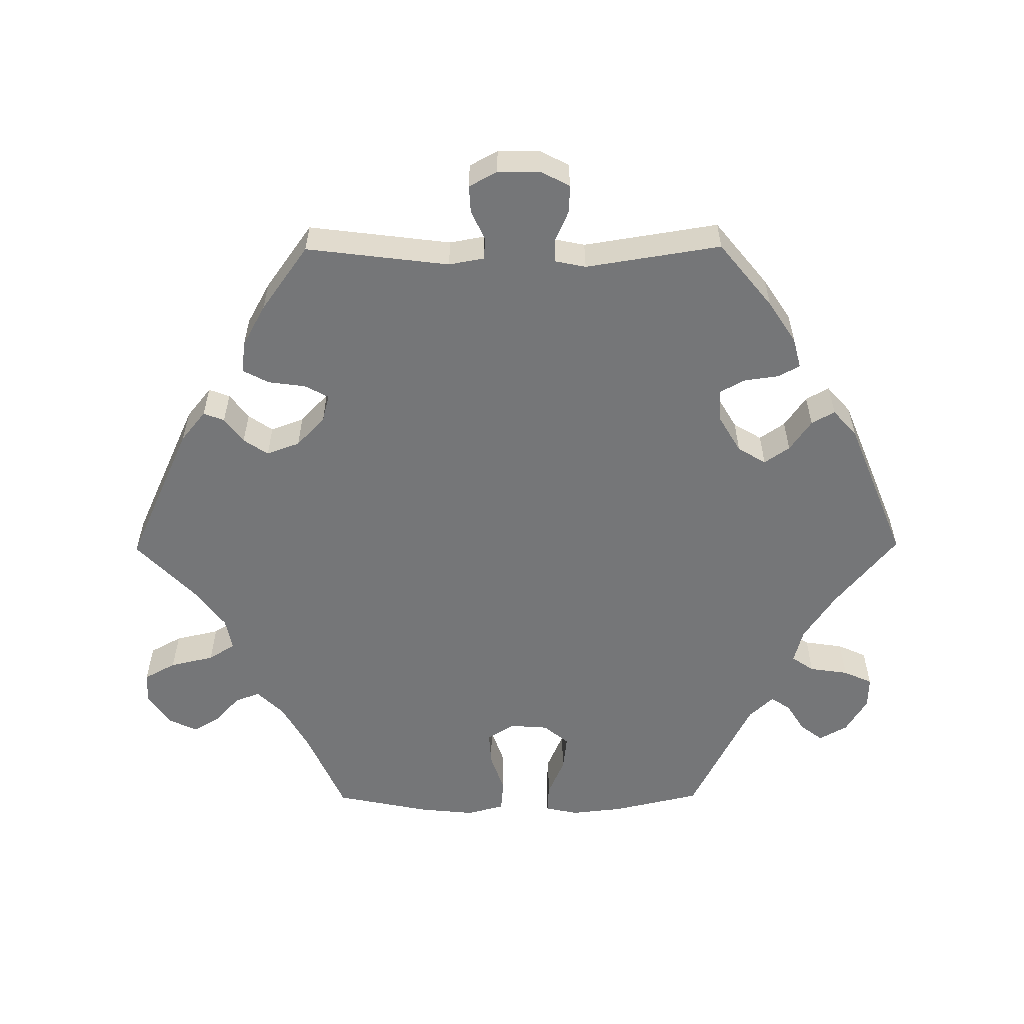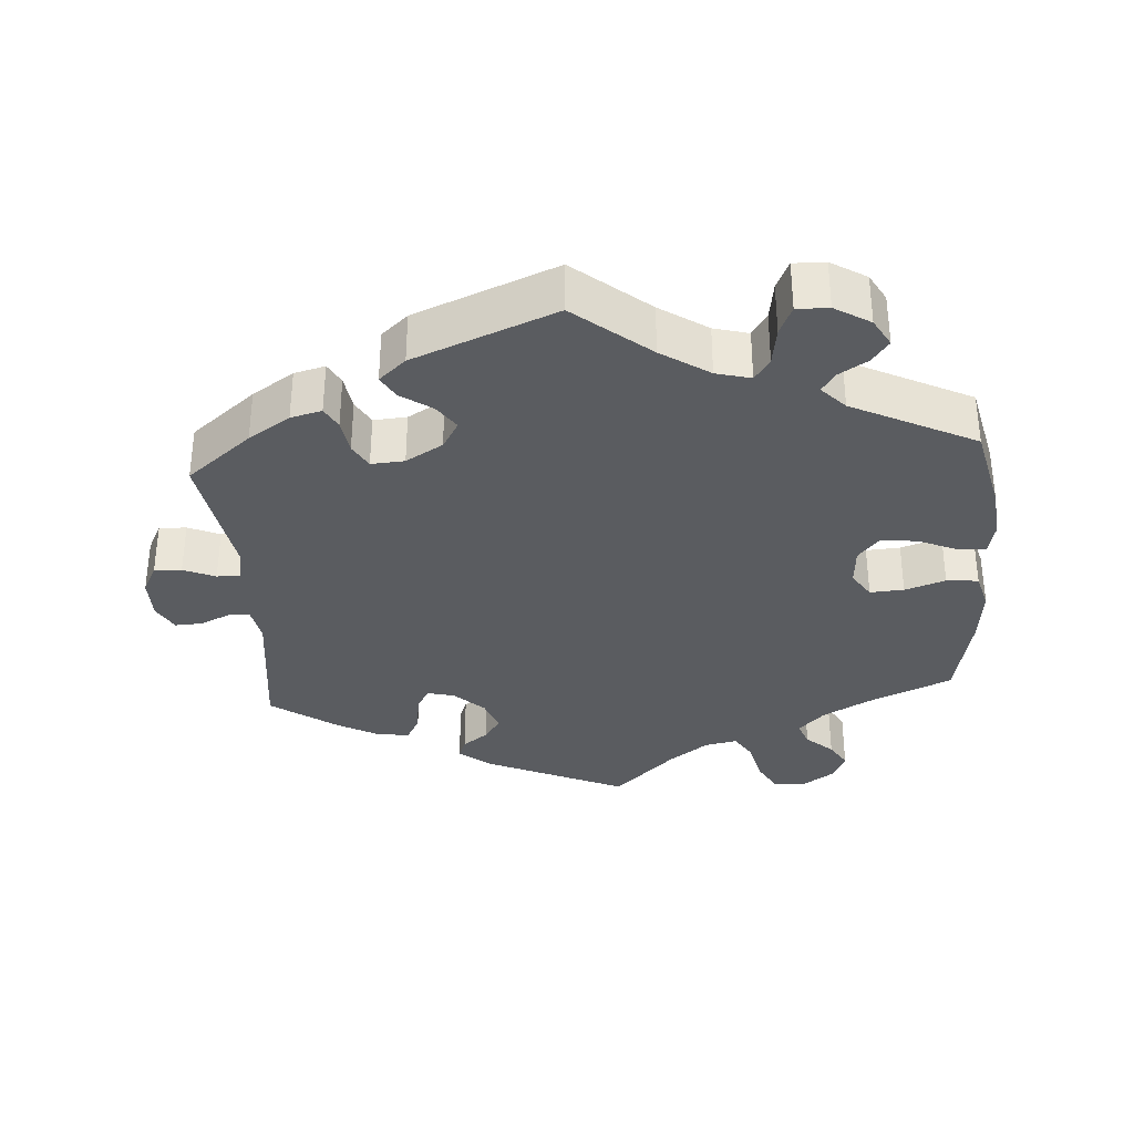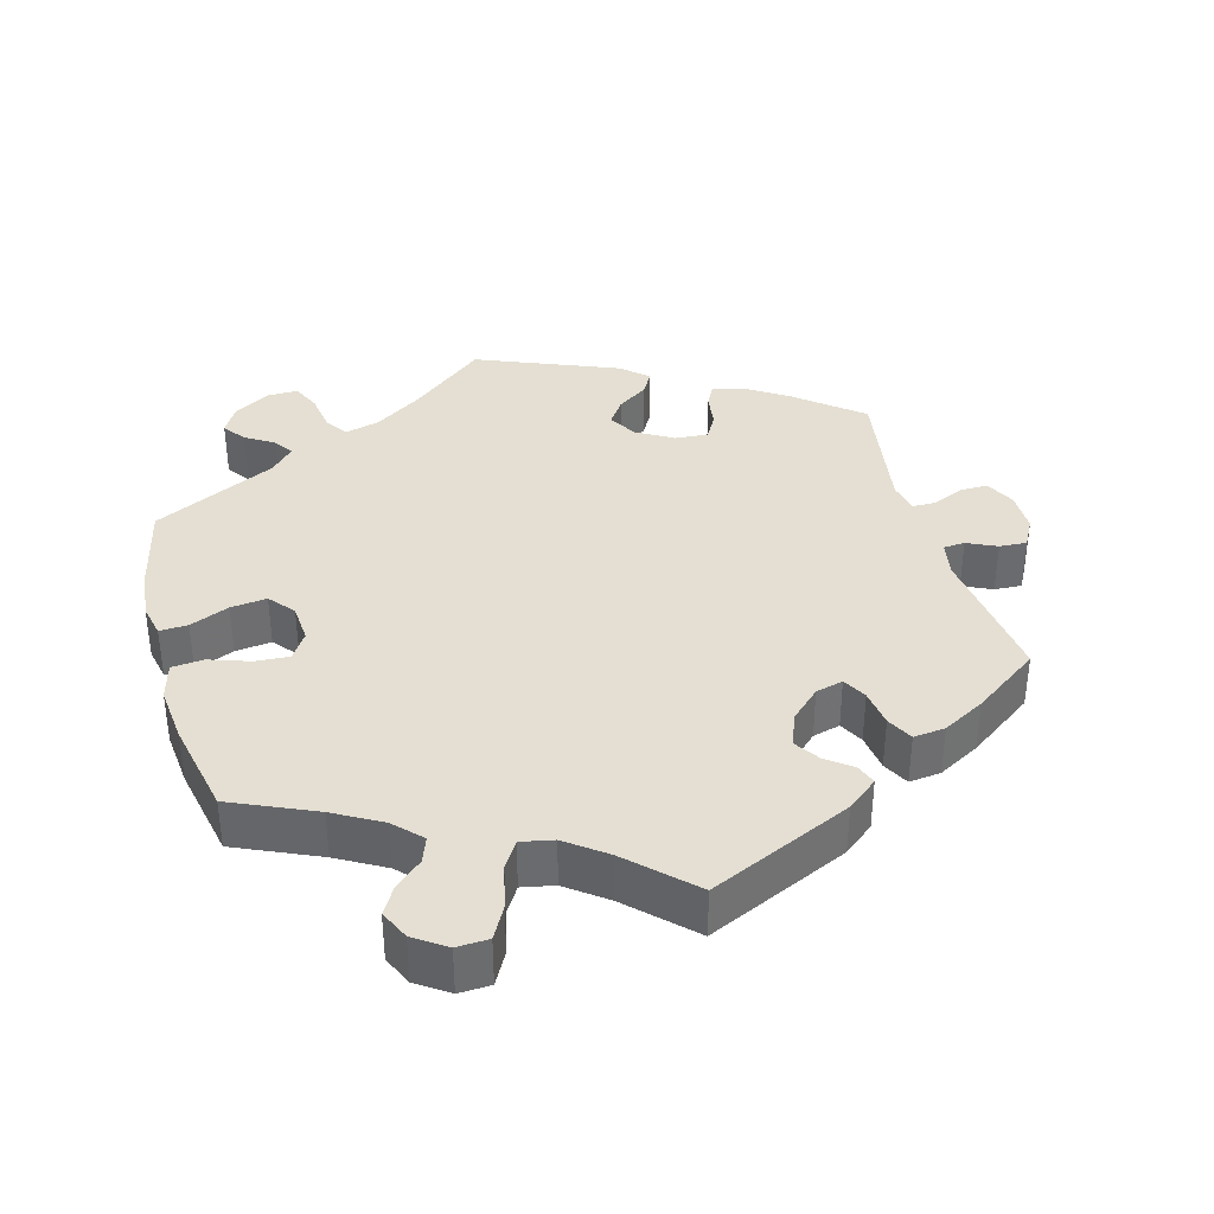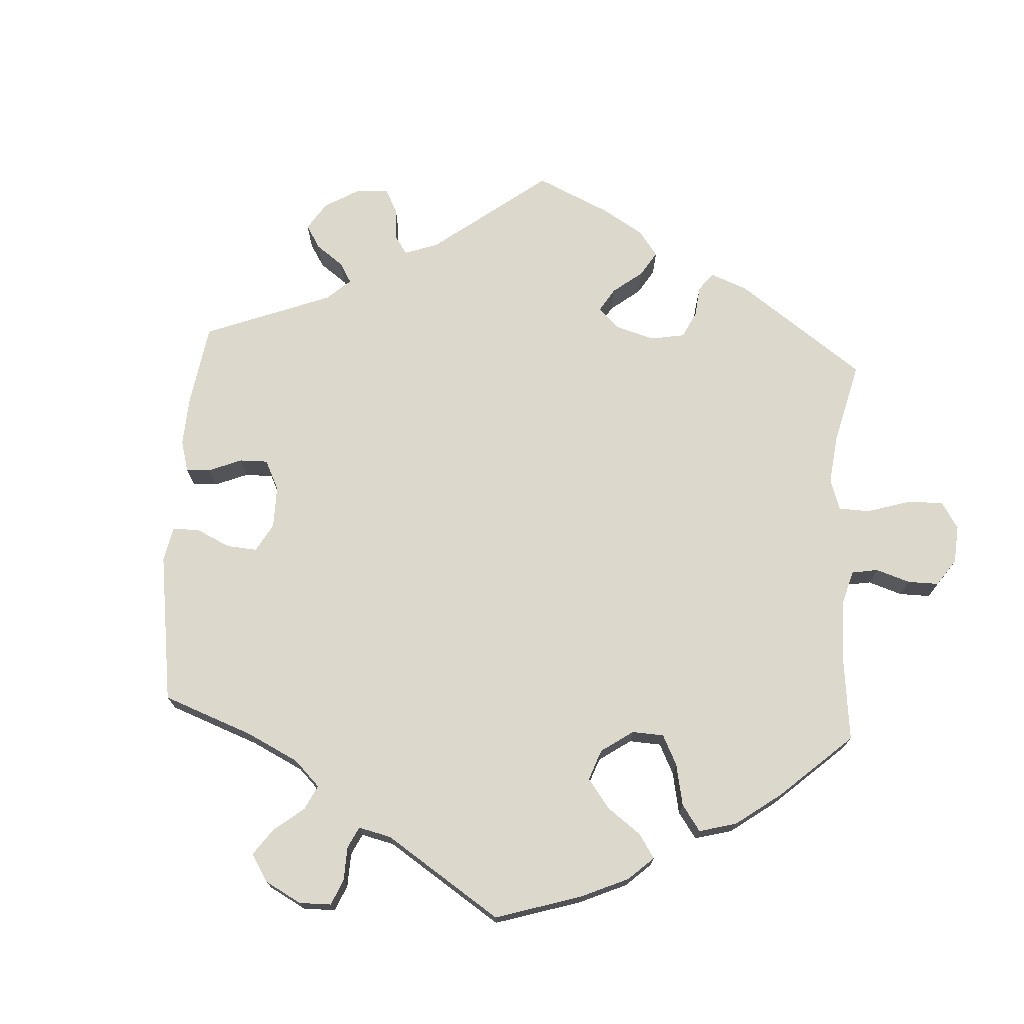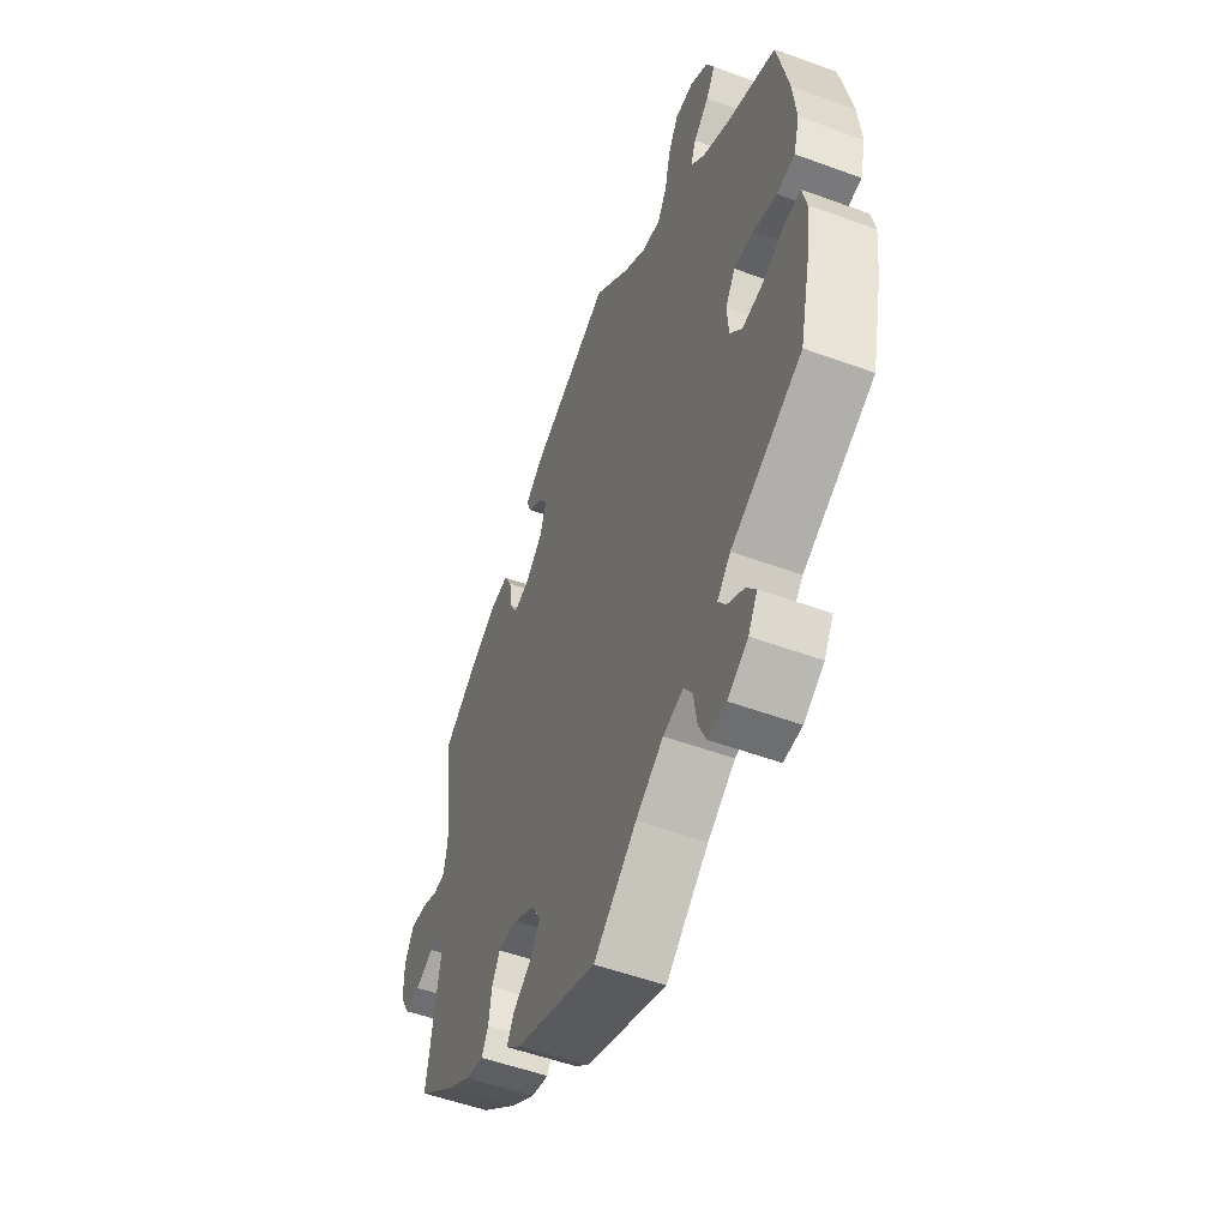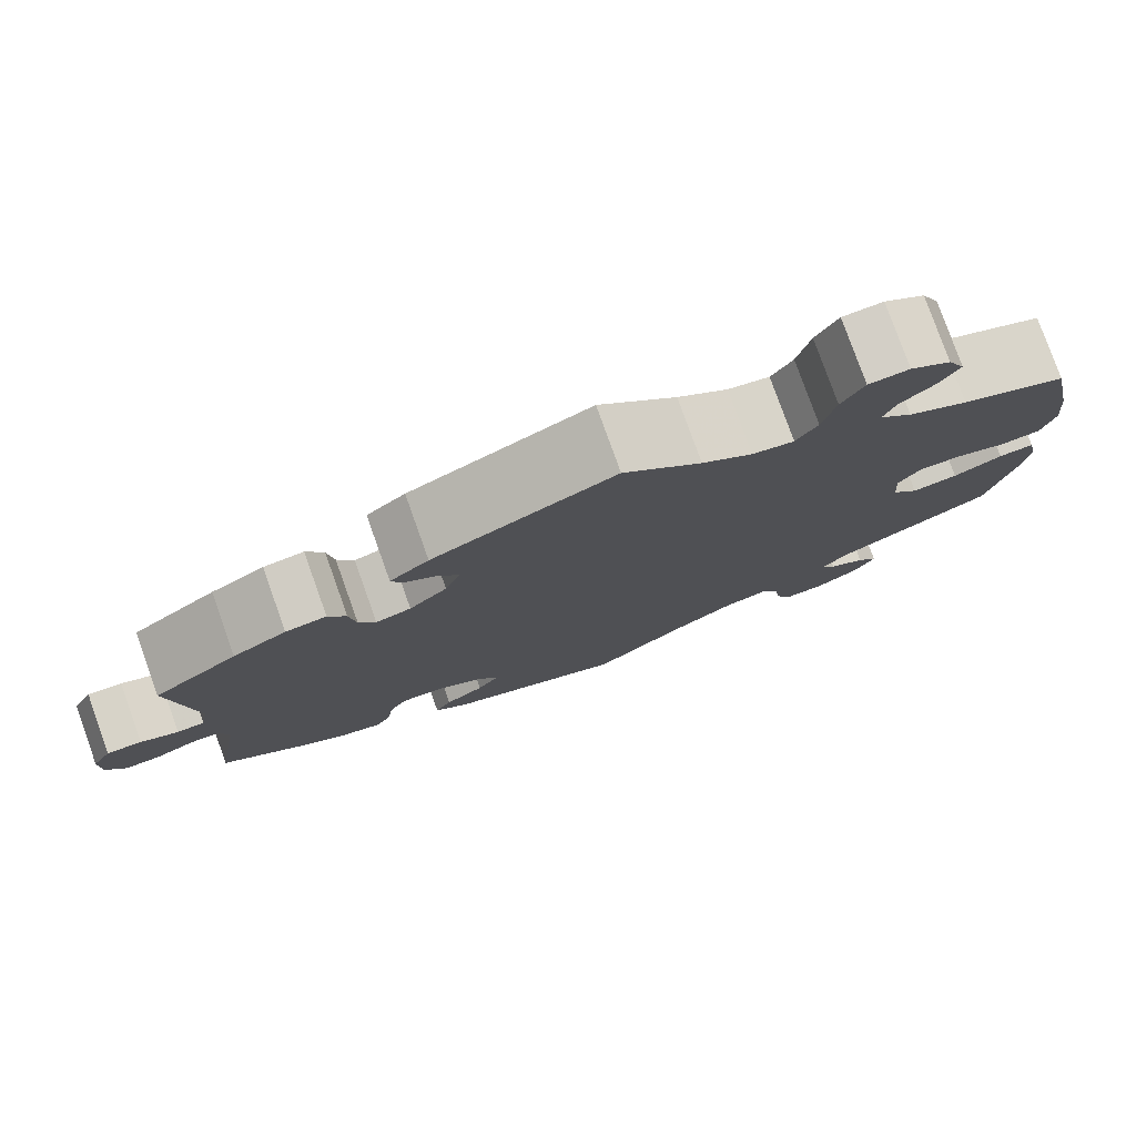
<metadata>
{"format":"obj","ext":"obj","renderer":"f3d","projection":"perspective","resolution":1024,"background":"white","views":[{"elev":-56.8,"azim":90.4,"up":"+Y"},{"elev":-33.9,"azim":-175.9,"up":"+Y"},{"elev":37.0,"azim":-15.3,"up":"+Y"},{"elev":72.7,"azim":-116.5,"up":"+Y"},{"elev":-52.9,"azim":-111.5,"up":"+Z"},{"elev":79.1,"azim":160.3,"up":"+Z"}]}
</metadata>
<code>
v 0.476 0.07 0.091
v 0.485 0.07 0.042
v 0.515 0.07 0.04
v 0.556 0.07 0.059
v 0.594 0.07 0.061
v 0.615 0.07 0.022
v 0.615 0.07 -0.036
v 0.594 0.07 -0.077
v 0.556 0.07 -0.076
v 0.512 0.07 -0.057
v 0.48 0.07 -0.057
v 0.471 0.07 -0.1
v 0.501 0.07 -0.288
v 0.411 0.07 -0.361
v 0.353 0.07 -0.399
v 0.31 0.07 -0.41
v 0.294 0.07 -0.38
v 0.287 0.07 -0.331
v 0.268 0.07 -0.297
v 0.222 0.07 -0.3
v 0.171 0.07 -0.33
v 0.148 0.07 -0.369
v 0.172 0.07 -0.404
v 0.215 0.07 -0.434
v 0.233 0.07 -0.466
v 0.196 0.07 -0.499
v 0 0.07 -0.578
v -0.103 0.07 -0.493
v -0.169 0.07 -0.449
v -0.217 0.07 -0.436
v -0.238 0.07 -0.467
v -0.246 0.07 -0.521
v -0.264 0.07 -0.561
v -0.308 0.07 -0.56
v -0.357 0.07 -0.53
v -0.379 0.07 -0.491
v -0.356 0.07 -0.46
v -0.316 0.07 -0.435
v -0.298 0.07 -0.408
v -0.33 0.07 -0.374
v -0.5 0.07 -0.289
v -0.528 0.07 -0.167
v -0.536 0.07 -0.095
v -0.526 0.07 -0.049
v -0.487 0.07 -0.051
v -0.433 0.07 -0.074
v -0.383 0.07 -0.08
v -0.354 0.07 -0.045
v -0.35 0.07 0.009
v -0.374 0.07 0.046
v -0.421 0.07 0.043
v -0.477 0.07 0.024
v -0.521 0.07 0.028
v -0.535 0.07 0.08
v -0.527 0.07 0.158
v -0.5 0.07 0.289
v -0.384 0.07 0.34
v -0.318 0.07 0.377
v -0.282 0.07 0.414
v -0.295 0.07 0.449
v -0.332 0.07 0.482
v -0.354 0.07 0.519
v -0.335 0.07 0.56
v -0.291 0.07 0.59
v -0.247 0.07 0.588
v -0.223 0.07 0.544
v -0.209 0.07 0.483
v -0.186 0.07 0.446
v -0.141 0.07 0.455
v -0.086 0.07 0.496
v -0.001 0.07 0.578
v 0.195 0.07 0.489
v 0.237 0.07 0.455
v 0.226 0.07 0.426
v 0.191 0.07 0.4
v 0.168 0.07 0.366
v 0.185 0.07 0.32
v 0.226 0.07 0.281
v 0.264 0.07 0.271
v 0.282 0.07 0.304
v 0.289 0.07 0.356
v 0.308 0.07 0.392
v 0.352 0.07 0.387
v 0.41 0.07 0.355
v 0.501 0.07 0.29
v 0.476 0 0.091
v 0.485 0 0.042
v 0.515 0 0.04
v 0.556 0 0.059
v 0.594 0 0.061
v 0.615 0 0.022
v 0.615 0 -0.036
v 0.594 0 -0.077
v 0.556 0 -0.076
v 0.512 0 -0.057
v 0.48 0 -0.057
v 0.471 0 -0.1
v 0.501 0 -0.288
v 0.411 0 -0.361
v 0.353 0 -0.399
v 0.31 0 -0.41
v 0.294 0 -0.38
v 0.287 0 -0.331
v 0.268 0 -0.297
v 0.222 0 -0.3
v 0.171 0 -0.33
v 0.148 0 -0.369
v 0.172 0 -0.404
v 0.215 0 -0.434
v 0.233 0 -0.466
v 0.196 0 -0.499
v 0 0 -0.578
v -0.103 0 -0.493
v -0.169 0 -0.449
v -0.217 0 -0.436
v -0.238 0 -0.467
v -0.246 0 -0.521
v -0.264 0 -0.561
v -0.308 0 -0.56
v -0.357 0 -0.53
v -0.379 0 -0.491
v -0.356 0 -0.46
v -0.316 0 -0.435
v -0.298 0 -0.408
v -0.33 0 -0.374
v -0.5 0 -0.289
v -0.528 0 -0.167
v -0.536 0 -0.095
v -0.526 0 -0.049
v -0.487 0 -0.051
v -0.433 0 -0.074
v -0.383 0 -0.08
v -0.354 0 -0.045
v -0.35 0 0.009
v -0.374 0 0.046
v -0.421 0 0.043
v -0.477 0 0.024
v -0.521 0 0.028
v -0.535 0 0.08
v -0.527 0 0.158
v -0.5 0 0.289
v -0.384 0 0.34
v -0.318 0 0.377
v -0.282 0 0.414
v -0.295 0 0.449
v -0.332 0 0.482
v -0.354 0 0.519
v -0.335 0 0.56
v -0.291 0 0.59
v -0.247 0 0.588
v -0.223 0 0.544
v -0.209 0 0.483
v -0.186 0 0.446
v -0.141 0 0.455
v -0.086 0 0.496
v -0.001 0 0.578
v 0.195 0 0.489
v 0.237 0 0.455
v 0.226 0 0.426
v 0.191 0 0.4
v 0.168 0 0.366
v 0.185 0 0.32
v 0.226 0 0.281
v 0.264 0 0.271
v 0.282 0 0.304
v 0.289 0 0.356
v 0.308 0 0.392
v 0.352 0 0.387
v 0.41 0 0.355
v 0.501 0 0.29
f 84 85 1
f 83 84 1 2
f 80 81 82 83
f 79 80 83 2
f 78 79 2
f 72 73 74 75
f 70 71 72 75
f 69 70 75 76
f 68 69 76 77
f 64 65 66 67
f 64 67 68
f 63 64 68
f 60 61 62 63
f 59 60 63 68
f 58 59 68 77
f 54 55 56 57
f 51 52 53 54
f 50 51 54 57
f 49 50 57 58
f 43 44 45 46
f 43 46 47
f 40 41 42 43
f 39 40 43 47
f 35 36 37 38
f 35 38 39
f 34 35 39
f 31 32 33 34
f 30 31 34 39
f 29 30 39 47
f 25 26 27 28
f 23 24 25 28
f 22 23 28 29
f 21 22 29 47
f 15 16 17 18
f 15 18 19
f 12 13 14 15
f 11 12 15 19
f 7 8 9 10
f 7 10 11
f 6 7 11
f 3 4 5 6
f 2 3 6 11
f 78 2 11 19
f 48 49 58 77
f 20 21 47 48
f 48 77 78
f 19 20 48 78
f 86 170 169
f 87 86 169 168
f 168 167 166 165
f 87 168 165 164
f 87 164 163
f 160 159 158 157
f 160 157 156 155
f 161 160 155 154
f 162 161 154 153
f 152 151 150 149
f 153 152 149
f 153 149 148
f 148 147 146 145
f 153 148 145 144
f 162 153 144 143
f 142 141 140 139
f 139 138 137 136
f 142 139 136 135
f 143 142 135 134
f 131 130 129 128
f 132 131 128
f 128 127 126 125
f 132 128 125 124
f 123 122 121 120
f 124 123 120
f 124 120 119
f 119 118 117 116
f 124 119 116 115
f 132 124 115 114
f 113 112 111 110
f 113 110 109 108
f 114 113 108 107
f 132 114 107 106
f 103 102 101 100
f 104 103 100
f 100 99 98 97
f 104 100 97 96
f 95 94 93 92
f 96 95 92
f 96 92 91
f 91 90 89 88
f 96 91 88 87
f 104 96 87 163
f 162 143 134 133
f 133 132 106 105
f 163 162 133
f 163 133 105 104
f 1 86 87 2
f 2 87 88 3
f 3 88 89 4
f 4 89 90 5
f 5 90 91 6
f 6 91 92 7
f 7 92 93 8
f 8 93 94 9
f 9 94 95 10
f 10 95 96 11
f 11 96 97 12
f 12 97 98 13
f 13 98 99 14
f 14 99 100 15
f 15 100 101 16
f 16 101 102 17
f 17 102 103 18
f 18 103 104 19
f 19 104 105 20
f 20 105 106 21
f 21 106 107 22
f 22 107 108 23
f 23 108 109 24
f 24 109 110 25
f 25 110 111 26
f 26 111 112 27
f 27 112 113 28
f 28 113 114 29
f 29 114 115 30
f 30 115 116 31
f 31 116 117 32
f 32 117 118 33
f 33 118 119 34
f 34 119 120 35
f 35 120 121 36
f 36 121 122 37
f 37 122 123 38
f 38 123 124 39
f 39 124 125 40
f 40 125 126 41
f 41 126 127 42
f 42 127 128 43
f 43 128 129 44
f 44 129 130 45
f 45 130 131 46
f 46 131 132 47
f 47 132 133 48
f 48 133 134 49
f 49 134 135 50
f 50 135 136 51
f 51 136 137 52
f 52 137 138 53
f 53 138 139 54
f 54 139 140 55
f 55 140 141 56
f 56 141 142 57
f 57 142 143 58
f 58 143 144 59
f 59 144 145 60
f 60 145 146 61
f 61 146 147 62
f 62 147 148 63
f 63 148 149 64
f 64 149 150 65
f 65 150 151 66
f 66 151 152 67
f 67 152 153 68
f 68 153 154 69
f 69 154 155 70
f 70 155 156 71
f 71 156 157 72
f 72 157 158 73
f 73 158 159 74
f 74 159 160 75
f 75 160 161 76
f 76 161 162 77
f 77 162 163 78
f 78 163 164 79
f 79 164 165 80
f 80 165 166 81
f 81 166 167 82
f 82 167 168 83
f 83 168 169 84
f 84 169 170 85
f 85 170 86 1

</code>
